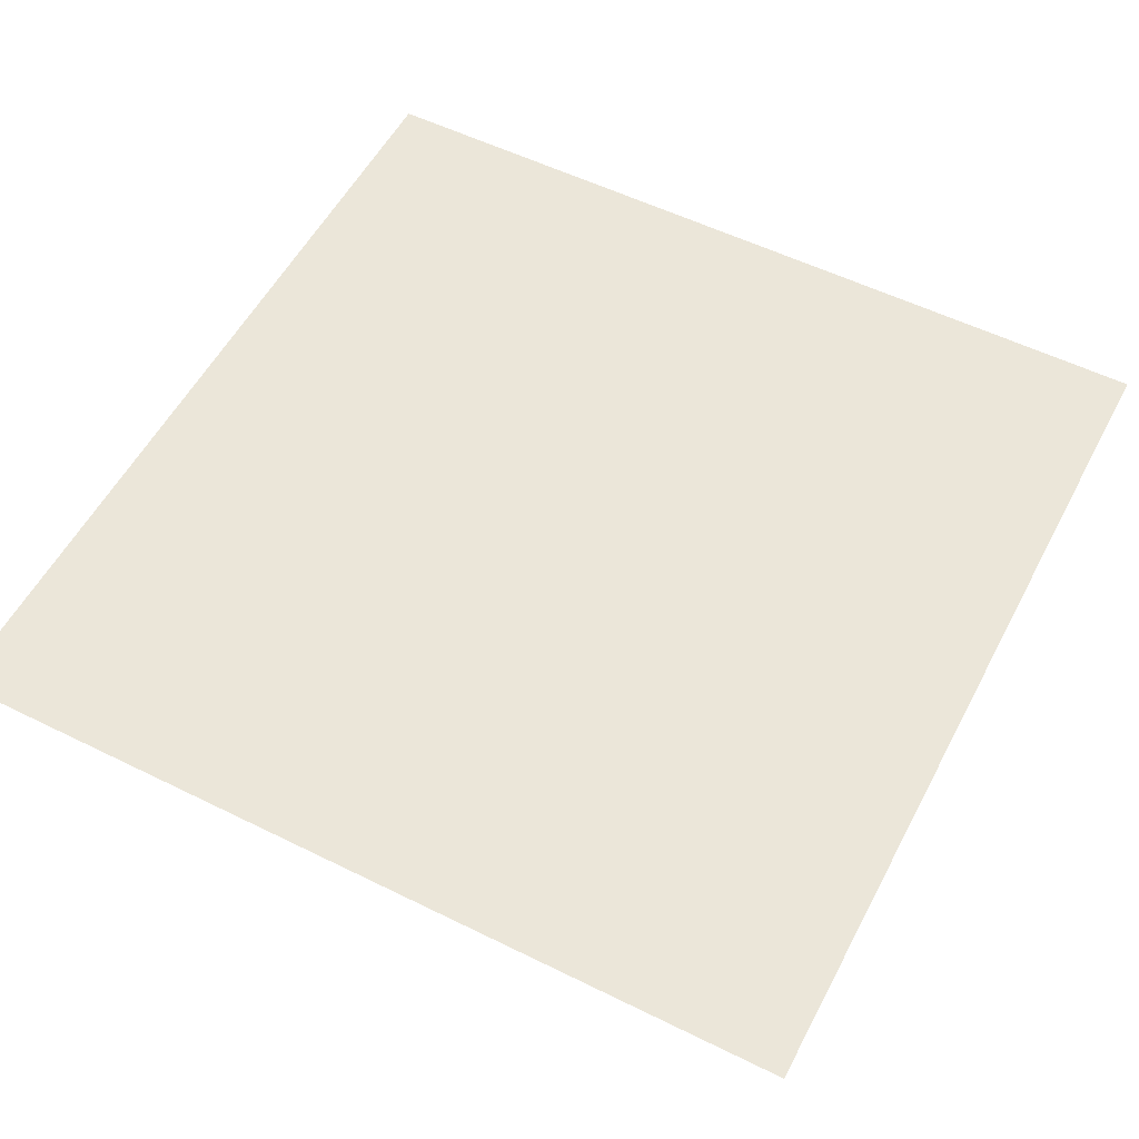
<metadata>
{"format":"obj","ext":"obj","renderer":"f3d","projection":"perspective","resolution":1024,"background":"white","views":[{"elev":55.2,"azim":-152.5,"up":"+Z"}]}
</metadata>
<code>
v -0.06627 -0.7794 -0.4146
v -0.3039 -0.7207 -0.4146
v -0.5117 -0.5916 -0.4146
v -0.6695 -0.4045 -0.4146
v -0.7617 -0.1778 -0.4146
v -0.7794 0.06627 -0.4146
v -0.7207 0.3039 -0.4146
v -0.5916 0.5117 -0.4146
v -0.4045 0.6695 -0.4146
v -0.1778 0.7617 -0.4146
v 0.06627 0.7794 -0.4146
v 0.3039 0.7207 -0.4146
v 0.5117 0.5916 -0.4146
v 0.6695 0.4045 -0.4146
v 0.7617 0.1778 -0.4146
v 0.7794 -0.06627 -0.4146
v 0.7207 -0.3039 -0.4146
v 0.5916 -0.5117 -0.4146
v 0.4045 -0.6695 -0.4146
v 0.1778 -0.7617 -0.4146
v -0.1309 -1.54 -0.5978
v -0.6002 -1.424 -0.5978
v -1.011 -1.169 -0.5978
v -1.322 -0.799 -0.5978
v -1.505 -0.3512 -0.5978
v -1.54 0.1309 -0.5978
v -1.424 0.6002 -0.5978
v -1.169 1.011 -0.5978
v -0.799 1.322 -0.5978
v -0.3512 1.505 -0.5978
v 0.1309 1.54 -0.5978
v 0.6002 1.424 -0.5978
v 1.011 1.169 -0.5978
v 1.322 0.799 -0.5978
v 1.505 0.3512 -0.5978
v 1.54 -0.1309 -0.5978
v 1.424 -0.6002 -0.5978
v 1.169 -1.011 -0.5978
v 0.799 -1.322 -0.5978
v 0.3512 -1.505 -0.5978
v -0.1923 -2.262 -0.898
v -0.8818 -2.092 -0.898
v -1.485 -1.717 -0.898
v -1.943 -1.174 -0.898
v -2.211 -0.516 -0.898
v -2.262 0.1923 -0.898
v -2.092 0.8818 -0.898
v -1.717 1.485 -0.898
v -1.174 1.943 -0.898
v -0.516 2.211 -0.898
v 0.1923 2.262 -0.898
v 0.8818 2.092 -0.898
v 1.485 1.717 -0.898
v 1.943 1.174 -0.898
v 2.211 0.516 -0.898
v 2.262 -0.1923 -0.898
v 2.092 -0.8818 -0.898
v 1.717 -1.485 -0.898
v 1.174 -1.943 -0.898
v 0.516 -2.211 -0.898
v -0.249 -2.928 -1.308
v -1.142 -2.708 -1.308
v -1.923 -2.223 -1.308
v -2.515 -1.52 -1.308
v -2.862 -0.6681 -1.308
v -2.928 0.249 -1.308
v -2.708 1.142 -1.308
v -2.223 1.923 -1.308
v -1.52 2.515 -1.308
v -0.6681 2.862 -1.308
v 0.249 2.928 -1.308
v 1.142 2.708 -1.308
v 1.923 2.223 -1.308
v 2.515 1.52 -1.308
v 2.862 0.6681 -1.308
v 2.928 -0.249 -1.308
v 2.708 -1.142 -1.308
v 2.223 -1.923 -1.308
v 1.52 -2.515 -1.308
v 0.6681 -2.862 -1.308
v -0.2995 -3.523 -1.817
v -1.373 -3.258 -1.817
v -2.313 -2.674 -1.817
v -3.026 -1.828 -1.817
v -3.443 -0.8037 -1.817
v -3.523 0.2995 -1.817
v -3.258 1.373 -1.817
v -2.674 2.313 -1.817
v -1.828 3.026 -1.817
v -0.8037 3.443 -1.817
v 0.2995 3.523 -1.817
v 1.373 3.258 -1.817
v 2.313 2.674 -1.817
v 3.026 1.828 -1.817
v 3.443 0.8037 -1.817
v 3.523 -0.2995 -1.817
v 3.258 -1.373 -1.817
v 2.674 -2.313 -1.817
v 1.828 -3.026 -1.817
v 0.8037 -3.443 -1.817
v -0.3427 -4.031 -2.414
v -1.571 -3.727 -2.414
v -2.646 -3.059 -2.414
v -3.462 -2.092 -2.414
v -3.939 -0.9196 -2.414
v -4.031 0.3427 -2.414
v -3.727 1.571 -2.414
v -3.059 2.646 -2.414
v -2.092 3.462 -2.414
v -0.9196 3.939 -2.414
v 0.3427 4.031 -2.414
v 1.571 3.727 -2.414
v 2.646 3.059 -2.414
v 3.462 2.092 -2.414
v 3.939 0.9196 -2.414
v 4.031 -0.3427 -2.414
v 3.727 -1.571 -2.414
v 3.059 -2.646 -2.414
v 2.092 -3.462 -2.414
v 0.9196 -3.939 -2.414
v -0.3774 -4.439 -3.083
v -1.731 -4.105 -3.083
v -2.915 -3.369 -3.083
v -3.813 -2.304 -3.083
v -4.338 -1.013 -3.083
v -4.439 0.3774 -3.083
v -4.105 1.731 -3.083
v -3.369 2.915 -3.083
v -2.304 3.813 -3.083
v -1.013 4.338 -3.083
v 0.3774 4.439 -3.083
v 1.731 4.105 -3.083
v 2.915 3.369 -3.083
v 3.813 2.304 -3.083
v 4.338 1.013 -3.083
v 4.439 -0.3774 -3.083
v 4.105 -1.731 -3.083
v 3.369 -2.915 -3.083
v 2.304 -3.813 -3.083
v 1.013 -4.338 -3.083
v -0.4029 -4.738 -3.808
v -1.847 -4.382 -3.808
v -3.111 -3.596 -3.808
v -4.07 -2.459 -3.808
v -4.631 -1.081 -3.808
v -4.738 0.4029 -3.808
v -4.382 1.847 -3.808
v -3.596 3.111 -3.808
v -2.459 4.07 -3.808
v -1.081 4.631 -3.808
v 0.4029 4.738 -3.808
v 1.847 4.382 -3.808
v 3.111 3.596 -3.808
v 4.07 2.459 -3.808
v 4.631 1.081 -3.808
v 4.738 -0.4029 -3.808
v 4.382 -1.847 -3.808
v 3.596 -3.111 -3.808
v 2.459 -4.07 -3.808
v 1.081 -4.631 -3.808
v -0.4184 -4.921 -4.571
v -1.918 -4.551 -4.571
v -3.231 -3.735 -4.571
v -4.227 -2.554 -4.571
v -4.809 -1.123 -4.571
v -4.921 0.4184 -4.571
v -4.551 1.918 -4.571
v -3.735 3.231 -4.571
v -2.554 4.227 -4.571
v -1.123 4.809 -4.571
v 0.4184 4.921 -4.571
v 1.918 4.551 -4.571
v 3.231 3.735 -4.571
v 4.227 2.554 -4.571
v 4.809 1.123 -4.571
v 4.921 -0.4184 -4.571
v 4.551 -1.918 -4.571
v 3.735 -3.231 -4.571
v 2.554 -4.227 -4.571
v 1.123 -4.809 -4.571
v -0.4236 -4.982 -5.353
v -1.942 -4.607 -5.353
v -3.271 -3.782 -5.353
v -4.28 -2.586 -5.353
v -4.869 -1.137 -5.353
v -4.982 0.4236 -5.353
v -4.607 1.942 -5.353
v -3.782 3.271 -5.353
v -2.586 4.28 -5.353
v -1.137 4.869 -5.353
v 0.4236 4.982 -5.353
v 1.942 4.607 -5.353
v 3.271 3.782 -5.353
v 4.28 2.586 -5.353
v 4.869 1.137 -5.353
v 4.982 -0.4236 -5.353
v 4.607 -1.942 -5.353
v 3.782 -3.271 -5.353
v 2.586 -4.28 -5.353
v 1.137 -4.869 -5.353
v -0.4184 -4.921 -6.135
v -1.918 -4.551 -6.135
v -3.231 -3.735 -6.135
v -4.227 -2.554 -6.135
v -4.809 -1.123 -6.135
v -4.921 0.4184 -6.135
v -4.551 1.918 -6.135
v -3.735 3.231 -6.135
v -2.554 4.227 -6.135
v -1.123 4.809 -6.135
v 0.4184 4.921 -6.135
v 1.918 4.551 -6.135
v 3.231 3.735 -6.135
v 4.227 2.554 -6.135
v 4.809 1.123 -6.135
v 4.921 -0.4184 -6.135
v 4.551 -1.918 -6.135
v 3.735 -3.231 -6.135
v 2.554 -4.227 -6.135
v 1.123 -4.809 -6.135
v -0.4029 -4.738 -6.898
v -1.847 -4.382 -6.898
v -3.111 -3.596 -6.898
v -4.07 -2.459 -6.898
v -4.631 -1.081 -6.898
v -4.738 0.4029 -6.898
v -4.382 1.847 -6.898
v -3.596 3.111 -6.898
v -2.459 4.07 -6.898
v -1.081 4.631 -6.898
v 0.4029 4.738 -6.898
v 1.847 4.382 -6.898
v 3.111 3.596 -6.898
v 4.07 2.459 -6.898
v 4.631 1.081 -6.898
v 4.738 -0.4029 -6.898
v 4.382 -1.847 -6.898
v 3.596 -3.111 -6.898
v 2.459 -4.07 -6.898
v 1.081 -4.631 -6.898
v -0.3774 -4.439 -7.623
v -1.731 -4.105 -7.623
v -2.915 -3.369 -7.623
v -3.813 -2.304 -7.623
v -4.338 -1.013 -7.623
v -4.439 0.3774 -7.623
v -4.105 1.731 -7.623
v -3.369 2.915 -7.623
v -2.304 3.813 -7.623
v -1.013 4.338 -7.623
v 0.3774 4.439 -7.623
v 1.731 4.105 -7.623
v 2.915 3.369 -7.623
v 3.813 2.304 -7.623
v 4.338 1.013 -7.623
v 4.439 -0.3774 -7.623
v 4.105 -1.731 -7.623
v 3.369 -2.915 -7.623
v 2.304 -3.813 -7.623
v 1.013 -4.338 -7.623
v -0.3427 -4.031 -8.292
v -1.571 -3.727 -8.292
v -2.646 -3.059 -8.292
v -3.462 -2.092 -8.292
v -3.939 -0.9196 -8.292
v -4.031 0.3427 -8.292
v -3.727 1.571 -8.292
v -3.059 2.646 -8.292
v -2.092 3.462 -8.292
v -0.9196 3.939 -8.292
v 0.3427 4.031 -8.292
v 1.571 3.727 -8.292
v 2.646 3.059 -8.292
v 3.462 2.092 -8.292
v 3.939 0.9196 -8.292
v 4.031 -0.3427 -8.292
v 3.727 -1.571 -8.292
v 3.059 -2.646 -8.292
v 2.092 -3.462 -8.292
v 0.9196 -3.939 -8.292
v -0.2995 -3.523 -8.889
v -1.373 -3.258 -8.889
v -2.313 -2.674 -8.889
v -3.026 -1.828 -8.889
v -3.443 -0.8037 -8.889
v -3.523 0.2995 -8.889
v -3.258 1.373 -8.889
v -2.674 2.313 -8.889
v -1.828 3.026 -8.889
v -0.8037 3.443 -8.889
v 0.2995 3.523 -8.889
v 1.373 3.258 -8.889
v 2.313 2.674 -8.889
v 3.026 1.828 -8.889
v 3.443 0.8037 -8.889
v 3.523 -0.2995 -8.889
v 3.258 -1.373 -8.889
v 2.674 -2.313 -8.889
v 1.828 -3.026 -8.889
v 0.8037 -3.443 -8.889
v -0.249 -2.928 -9.398
v -1.142 -2.708 -9.398
v -1.923 -2.223 -9.398
v -2.515 -1.52 -9.398
v -2.862 -0.6681 -9.398
v -2.928 0.249 -9.398
v -2.708 1.142 -9.398
v -2.223 1.923 -9.398
v -1.52 2.515 -9.398
v -0.6681 2.862 -9.398
v 0.249 2.928 -9.398
v 1.142 2.708 -9.398
v 1.923 2.223 -9.398
v 2.515 1.52 -9.398
v 2.862 0.6681 -9.398
v 2.928 -0.249 -9.398
v 2.708 -1.142 -9.398
v 2.223 -1.923 -9.398
v 1.52 -2.515 -9.398
v 0.6681 -2.862 -9.398
v -0.1923 -2.262 -9.808
v -0.8818 -2.092 -9.808
v -1.485 -1.717 -9.808
v -1.943 -1.174 -9.808
v -2.211 -0.516 -9.808
v -2.262 0.1923 -9.808
v -2.092 0.8818 -9.808
v -1.717 1.485 -9.808
v -1.174 1.943 -9.808
v -0.516 2.211 -9.808
v 0.1923 2.262 -9.808
v 0.8818 2.092 -9.808
v 1.485 1.717 -9.808
v 1.943 1.174 -9.808
v 2.211 0.516 -9.808
v 2.262 -0.1923 -9.808
v 2.092 -0.8818 -9.808
v 1.717 -1.485 -9.808
v 1.174 -1.943 -9.808
v 0.516 -2.211 -9.808
v -0.1309 -1.54 -10.11
v -0.6002 -1.424 -10.11
v -1.011 -1.169 -10.11
v -1.322 -0.799 -10.11
v -1.505 -0.3512 -10.11
v -1.54 0.1309 -10.11
v -1.424 0.6002 -10.11
v -1.169 1.011 -10.11
v -0.799 1.322 -10.11
v -0.3512 1.505 -10.11
v 0.1309 1.54 -10.11
v 0.6002 1.424 -10.11
v 1.011 1.169 -10.11
v 1.322 0.799 -10.11
v 1.505 0.3512 -10.11
v 1.54 -0.1309 -10.11
v 1.424 -0.6002 -10.11
v 1.169 -1.011 -10.11
v 0.799 -1.322 -10.11
v 0.3512 -1.505 -10.11
v -0.06627 -0.7794 -10.29
v -0.3039 -0.7207 -10.29
v -0.5117 -0.5916 -10.29
v -0.6695 -0.4045 -10.29
v -0.7617 -0.1778 -10.29
v -0.7794 0.06627 -10.29
v -0.7207 0.3039 -10.29
v -0.5916 0.5117 -10.29
v -0.4045 0.6695 -10.29
v -0.1778 0.7617 -10.29
v 0.06627 0.7794 -10.29
v 0.3039 0.7207 -10.29
v 0.5117 0.5916 -10.29
v 0.6695 0.4045 -10.29
v 0.7617 0.1778 -10.29
v 0.7794 -0.06627 -10.29
v 0.7207 -0.3039 -10.29
v 0.5916 -0.5117 -10.29
v 0.4045 -0.6695 -10.29
v 0.1778 -0.7617 -10.29
v 0 0 -0.353
v 0 0 -10.35
f 1 2 22
f 1 22 21
f 2 3 23
f 2 23 22
f 3 4 24
f 3 24 23
f 4 5 25
f 4 25 24
f 5 6 26
f 5 26 25
f 6 7 27
f 6 27 26
f 7 8 28
f 7 28 27
f 8 9 29
f 8 29 28
f 9 10 30
f 9 30 29
f 10 11 31
f 10 31 30
f 11 12 32
f 11 32 31
f 12 13 33
f 12 33 32
f 13 14 34
f 13 34 33
f 14 15 35
f 14 35 34
f 15 16 36
f 15 36 35
f 16 17 37
f 16 37 36
f 17 18 38
f 17 38 37
f 18 19 39
f 18 39 38
f 19 20 40
f 19 40 39
f 20 1 21
f 20 21 40
f 21 22 42
f 21 42 41
f 22 23 43
f 22 43 42
f 23 24 44
f 23 44 43
f 24 25 45
f 24 45 44
f 25 26 46
f 25 46 45
f 26 27 47
f 26 47 46
f 27 28 48
f 27 48 47
f 28 29 49
f 28 49 48
f 29 30 50
f 29 50 49
f 30 31 51
f 30 51 50
f 31 32 52
f 31 52 51
f 32 33 53
f 32 53 52
f 33 34 54
f 33 54 53
f 34 35 55
f 34 55 54
f 35 36 56
f 35 56 55
f 36 37 57
f 36 57 56
f 37 38 58
f 37 58 57
f 38 39 59
f 38 59 58
f 39 40 60
f 39 60 59
f 40 21 41
f 40 41 60
f 41 42 62
f 41 62 61
f 42 43 63
f 42 63 62
f 43 44 64
f 43 64 63
f 44 45 65
f 44 65 64
f 45 46 66
f 45 66 65
f 46 47 67
f 46 67 66
f 47 48 68
f 47 68 67
f 48 49 69
f 48 69 68
f 49 50 70
f 49 70 69
f 50 51 71
f 50 71 70
f 51 52 72
f 51 72 71
f 52 53 73
f 52 73 72
f 53 54 74
f 53 74 73
f 54 55 75
f 54 75 74
f 55 56 76
f 55 76 75
f 56 57 77
f 56 77 76
f 57 58 78
f 57 78 77
f 58 59 79
f 58 79 78
f 59 60 80
f 59 80 79
f 60 41 61
f 60 61 80
f 61 62 82
f 61 82 81
f 62 63 83
f 62 83 82
f 63 64 84
f 63 84 83
f 64 65 85
f 64 85 84
f 65 66 86
f 65 86 85
f 66 67 87
f 66 87 86
f 67 68 88
f 67 88 87
f 68 69 89
f 68 89 88
f 69 70 90
f 69 90 89
f 70 71 91
f 70 91 90
f 71 72 92
f 71 92 91
f 72 73 93
f 72 93 92
f 73 74 94
f 73 94 93
f 74 75 95
f 74 95 94
f 75 76 96
f 75 96 95
f 76 77 97
f 76 97 96
f 77 78 98
f 77 98 97
f 78 79 99
f 78 99 98
f 79 80 100
f 79 100 99
f 80 61 81
f 80 81 100
f 81 82 102
f 81 102 101
f 82 83 103
f 82 103 102
f 83 84 104
f 83 104 103
f 84 85 105
f 84 105 104
f 85 86 106
f 85 106 105
f 86 87 107
f 86 107 106
f 87 88 108
f 87 108 107
f 88 89 109
f 88 109 108
f 89 90 110
f 89 110 109
f 90 91 111
f 90 111 110
f 91 92 112
f 91 112 111
f 92 93 113
f 92 113 112
f 93 94 114
f 93 114 113
f 94 95 115
f 94 115 114
f 95 96 116
f 95 116 115
f 96 97 117
f 96 117 116
f 97 98 118
f 97 118 117
f 98 99 119
f 98 119 118
f 99 100 120
f 99 120 119
f 100 81 101
f 100 101 120
f 101 102 122
f 101 122 121
f 102 103 123
f 102 123 122
f 103 104 124
f 103 124 123
f 104 105 125
f 104 125 124
f 105 106 126
f 105 126 125
f 106 107 127
f 106 127 126
f 107 108 128
f 107 128 127
f 108 109 129
f 108 129 128
f 109 110 130
f 109 130 129
f 110 111 131
f 110 131 130
f 111 112 132
f 111 132 131
f 112 113 133
f 112 133 132
f 113 114 134
f 113 134 133
f 114 115 135
f 114 135 134
f 115 116 136
f 115 136 135
f 116 117 137
f 116 137 136
f 117 118 138
f 117 138 137
f 118 119 139
f 118 139 138
f 119 120 140
f 119 140 139
f 120 101 121
f 120 121 140
f 121 122 142
f 121 142 141
f 122 123 143
f 122 143 142
f 123 124 144
f 123 144 143
f 124 125 145
f 124 145 144
f 125 126 146
f 125 146 145
f 126 127 147
f 126 147 146
f 127 128 148
f 127 148 147
f 128 129 149
f 128 149 148
f 129 130 150
f 129 150 149
f 130 131 151
f 130 151 150
f 131 132 152
f 131 152 151
f 132 133 153
f 132 153 152
f 133 134 154
f 133 154 153
f 134 135 155
f 134 155 154
f 135 136 156
f 135 156 155
f 136 137 157
f 136 157 156
f 137 138 158
f 137 158 157
f 138 139 159
f 138 159 158
f 139 140 160
f 139 160 159
f 140 121 141
f 140 141 160
f 141 142 162
f 141 162 161
f 142 143 163
f 142 163 162
f 143 144 164
f 143 164 163
f 144 145 165
f 144 165 164
f 145 146 166
f 145 166 165
f 146 147 167
f 146 167 166
f 147 148 168
f 147 168 167
f 148 149 169
f 148 169 168
f 149 150 170
f 149 170 169
f 150 151 171
f 150 171 170
f 151 152 172
f 151 172 171
f 152 153 173
f 152 173 172
f 153 154 174
f 153 174 173
f 154 155 175
f 154 175 174
f 155 156 176
f 155 176 175
f 156 157 177
f 156 177 176
f 157 158 178
f 157 178 177
f 158 159 179
f 158 179 178
f 159 160 180
f 159 180 179
f 160 141 161
f 160 161 180
f 161 162 182
f 161 182 181
f 162 163 183
f 162 183 182
f 163 164 184
f 163 184 183
f 164 165 185
f 164 185 184
f 165 166 186
f 165 186 185
f 166 167 187
f 166 187 186
f 167 168 188
f 167 188 187
f 168 169 189
f 168 189 188
f 169 170 190
f 169 190 189
f 170 171 191
f 170 191 190
f 171 172 192
f 171 192 191
f 172 173 193
f 172 193 192
f 173 174 194
f 173 194 193
f 174 175 195
f 174 195 194
f 175 176 196
f 175 196 195
f 176 177 197
f 176 197 196
f 177 178 198
f 177 198 197
f 178 179 199
f 178 199 198
f 179 180 200
f 179 200 199
f 180 161 181
f 180 181 200
f 181 182 202
f 181 202 201
f 182 183 203
f 182 203 202
f 183 184 204
f 183 204 203
f 184 185 205
f 184 205 204
f 185 186 206
f 185 206 205
f 186 187 207
f 186 207 206
f 187 188 208
f 187 208 207
f 188 189 209
f 188 209 208
f 189 190 210
f 189 210 209
f 190 191 211
f 190 211 210
f 191 192 212
f 191 212 211
f 192 193 213
f 192 213 212
f 193 194 214
f 193 214 213
f 194 195 215
f 194 215 214
f 195 196 216
f 195 216 215
f 196 197 217
f 196 217 216
f 197 198 218
f 197 218 217
f 198 199 219
f 198 219 218
f 199 200 220
f 199 220 219
f 200 181 201
f 200 201 220
f 201 202 222
f 201 222 221
f 202 203 223
f 202 223 222
f 203 204 224
f 203 224 223
f 204 205 225
f 204 225 224
f 205 206 226
f 205 226 225
f 206 207 227
f 206 227 226
f 207 208 228
f 207 228 227
f 208 209 229
f 208 229 228
f 209 210 230
f 209 230 229
f 210 211 231
f 210 231 230
f 211 212 232
f 211 232 231
f 212 213 233
f 212 233 232
f 213 214 234
f 213 234 233
f 214 215 235
f 214 235 234
f 215 216 236
f 215 236 235
f 216 217 237
f 216 237 236
f 217 218 238
f 217 238 237
f 218 219 239
f 218 239 238
f 219 220 240
f 219 240 239
f 220 201 221
f 220 221 240
f 221 222 242
f 221 242 241
f 222 223 243
f 222 243 242
f 223 224 244
f 223 244 243
f 224 225 245
f 224 245 244
f 225 226 246
f 225 246 245
f 226 227 247
f 226 247 246
f 227 228 248
f 227 248 247
f 228 229 249
f 228 249 248
f 229 230 250
f 229 250 249
f 230 231 251
f 230 251 250
f 231 232 252
f 231 252 251
f 232 233 253
f 232 253 252
f 233 234 254
f 233 254 253
f 234 235 255
f 234 255 254
f 235 236 256
f 235 256 255
f 236 237 257
f 236 257 256
f 237 238 258
f 237 258 257
f 238 239 259
f 238 259 258
f 239 240 260
f 239 260 259
f 240 221 241
f 240 241 260
f 241 242 262
f 241 262 261
f 242 243 263
f 242 263 262
f 243 244 264
f 243 264 263
f 244 245 265
f 244 265 264
f 245 246 266
f 245 266 265
f 246 247 267
f 246 267 266
f 247 248 268
f 247 268 267
f 248 249 269
f 248 269 268
f 249 250 270
f 249 270 269
f 250 251 271
f 250 271 270
f 251 252 272
f 251 272 271
f 252 253 273
f 252 273 272
f 253 254 274
f 253 274 273
f 254 255 275
f 254 275 274
f 255 256 276
f 255 276 275
f 256 257 277
f 256 277 276
f 257 258 278
f 257 278 277
f 258 259 279
f 258 279 278
f 259 260 280
f 259 280 279
f 260 241 261
f 260 261 280
f 261 262 282
f 261 282 281
f 262 263 283
f 262 283 282
f 263 264 284
f 263 284 283
f 264 265 285
f 264 285 284
f 265 266 286
f 265 286 285
f 266 267 287
f 266 287 286
f 267 268 288
f 267 288 287
f 268 269 289
f 268 289 288
f 269 270 290
f 269 290 289
f 270 271 291
f 270 291 290
f 271 272 292
f 271 292 291
f 272 273 293
f 272 293 292
f 273 274 294
f 273 294 293
f 274 275 295
f 274 295 294
f 275 276 296
f 275 296 295
f 276 277 297
f 276 297 296
f 277 278 298
f 277 298 297
f 278 279 299
f 278 299 298
f 279 280 300
f 279 300 299
f 280 261 281
f 280 281 300
f 281 282 302
f 281 302 301
f 282 283 303
f 282 303 302
f 283 284 304
f 283 304 303
f 284 285 305
f 284 305 304
f 285 286 306
f 285 306 305
f 286 287 307
f 286 307 306
f 287 288 308
f 287 308 307
f 288 289 309
f 288 309 308
f 289 290 310
f 289 310 309
f 290 291 311
f 290 311 310
f 291 292 312
f 291 312 311
f 292 293 313
f 292 313 312
f 293 294 314
f 293 314 313
f 294 295 315
f 294 315 314
f 295 296 316
f 295 316 315
f 296 297 317
f 296 317 316
f 297 298 318
f 297 318 317
f 298 299 319
f 298 319 318
f 299 300 320
f 299 320 319
f 300 281 301
f 300 301 320
f 301 302 322
f 301 322 321
f 302 303 323
f 302 323 322
f 303 304 324
f 303 324 323
f 304 305 325
f 304 325 324
f 305 306 326
f 305 326 325
f 306 307 327
f 306 327 326
f 307 308 328
f 307 328 327
f 308 309 329
f 308 329 328
f 309 310 330
f 309 330 329
f 310 311 331
f 310 331 330
f 311 312 332
f 311 332 331
f 312 313 333
f 312 333 332
f 313 314 334
f 313 334 333
f 314 315 335
f 314 335 334
f 315 316 336
f 315 336 335
f 316 317 337
f 316 337 336
f 317 318 338
f 317 338 337
f 318 319 339
f 318 339 338
f 319 320 340
f 319 340 339
f 320 301 321
f 320 321 340
f 321 322 342
f 321 342 341
f 322 323 343
f 322 343 342
f 323 324 344
f 323 344 343
f 324 325 345
f 324 345 344
f 325 326 346
f 325 346 345
f 326 327 347
f 326 347 346
f 327 328 348
f 327 348 347
f 328 329 349
f 328 349 348
f 329 330 350
f 329 350 349
f 330 331 351
f 330 351 350
f 331 332 352
f 331 352 351
f 332 333 353
f 332 353 352
f 333 334 354
f 333 354 353
f 334 335 355
f 334 355 354
f 335 336 356
f 335 356 355
f 336 337 357
f 336 357 356
f 337 338 358
f 337 358 357
f 338 339 359
f 338 359 358
f 339 340 360
f 339 360 359
f 340 321 341
f 340 341 360
f 341 342 362
f 341 362 361
f 342 343 363
f 342 363 362
f 343 344 364
f 343 364 363
f 344 345 365
f 344 365 364
f 345 346 366
f 345 366 365
f 346 347 367
f 346 367 366
f 347 348 368
f 347 368 367
f 348 349 369
f 348 369 368
f 349 350 370
f 349 370 369
f 350 351 371
f 350 371 370
f 351 352 372
f 351 372 371
f 352 353 373
f 352 373 372
f 353 354 374
f 353 374 373
f 354 355 375
f 354 375 374
f 355 356 376
f 355 376 375
f 356 357 377
f 356 377 376
f 357 358 378
f 357 378 377
f 358 359 379
f 358 379 378
f 359 360 380
f 359 380 379
f 360 341 361
f 360 361 380
f 2 1 381
f 3 2 381
f 4 3 381
f 5 4 381
f 6 5 381
f 7 6 381
f 8 7 381
f 9 8 381
f 10 9 381
f 11 10 381
f 12 11 381
f 13 12 381
f 14 13 381
f 15 14 381
f 16 15 381
f 17 16 381
f 18 17 381
f 19 18 381
f 20 19 381
f 1 20 381
f 361 362 382
f 362 363 382
f 363 364 382
f 364 365 382
f 365 366 382
f 366 367 382
f 367 368 382
f 368 369 382
f 369 370 382
f 370 371 382
f 371 372 382
f 372 373 382
f 373 374 382
f 374 375 382
f 375 376 382
f 376 377 382
f 377 378 382
f 378 379 382
f 379 380 382
f 380 361 382
v 30 30 0
v 30 -30 0
v -30 -30 0
v -30 30 0
f 383 384 385
f 385 386 383

</code>
